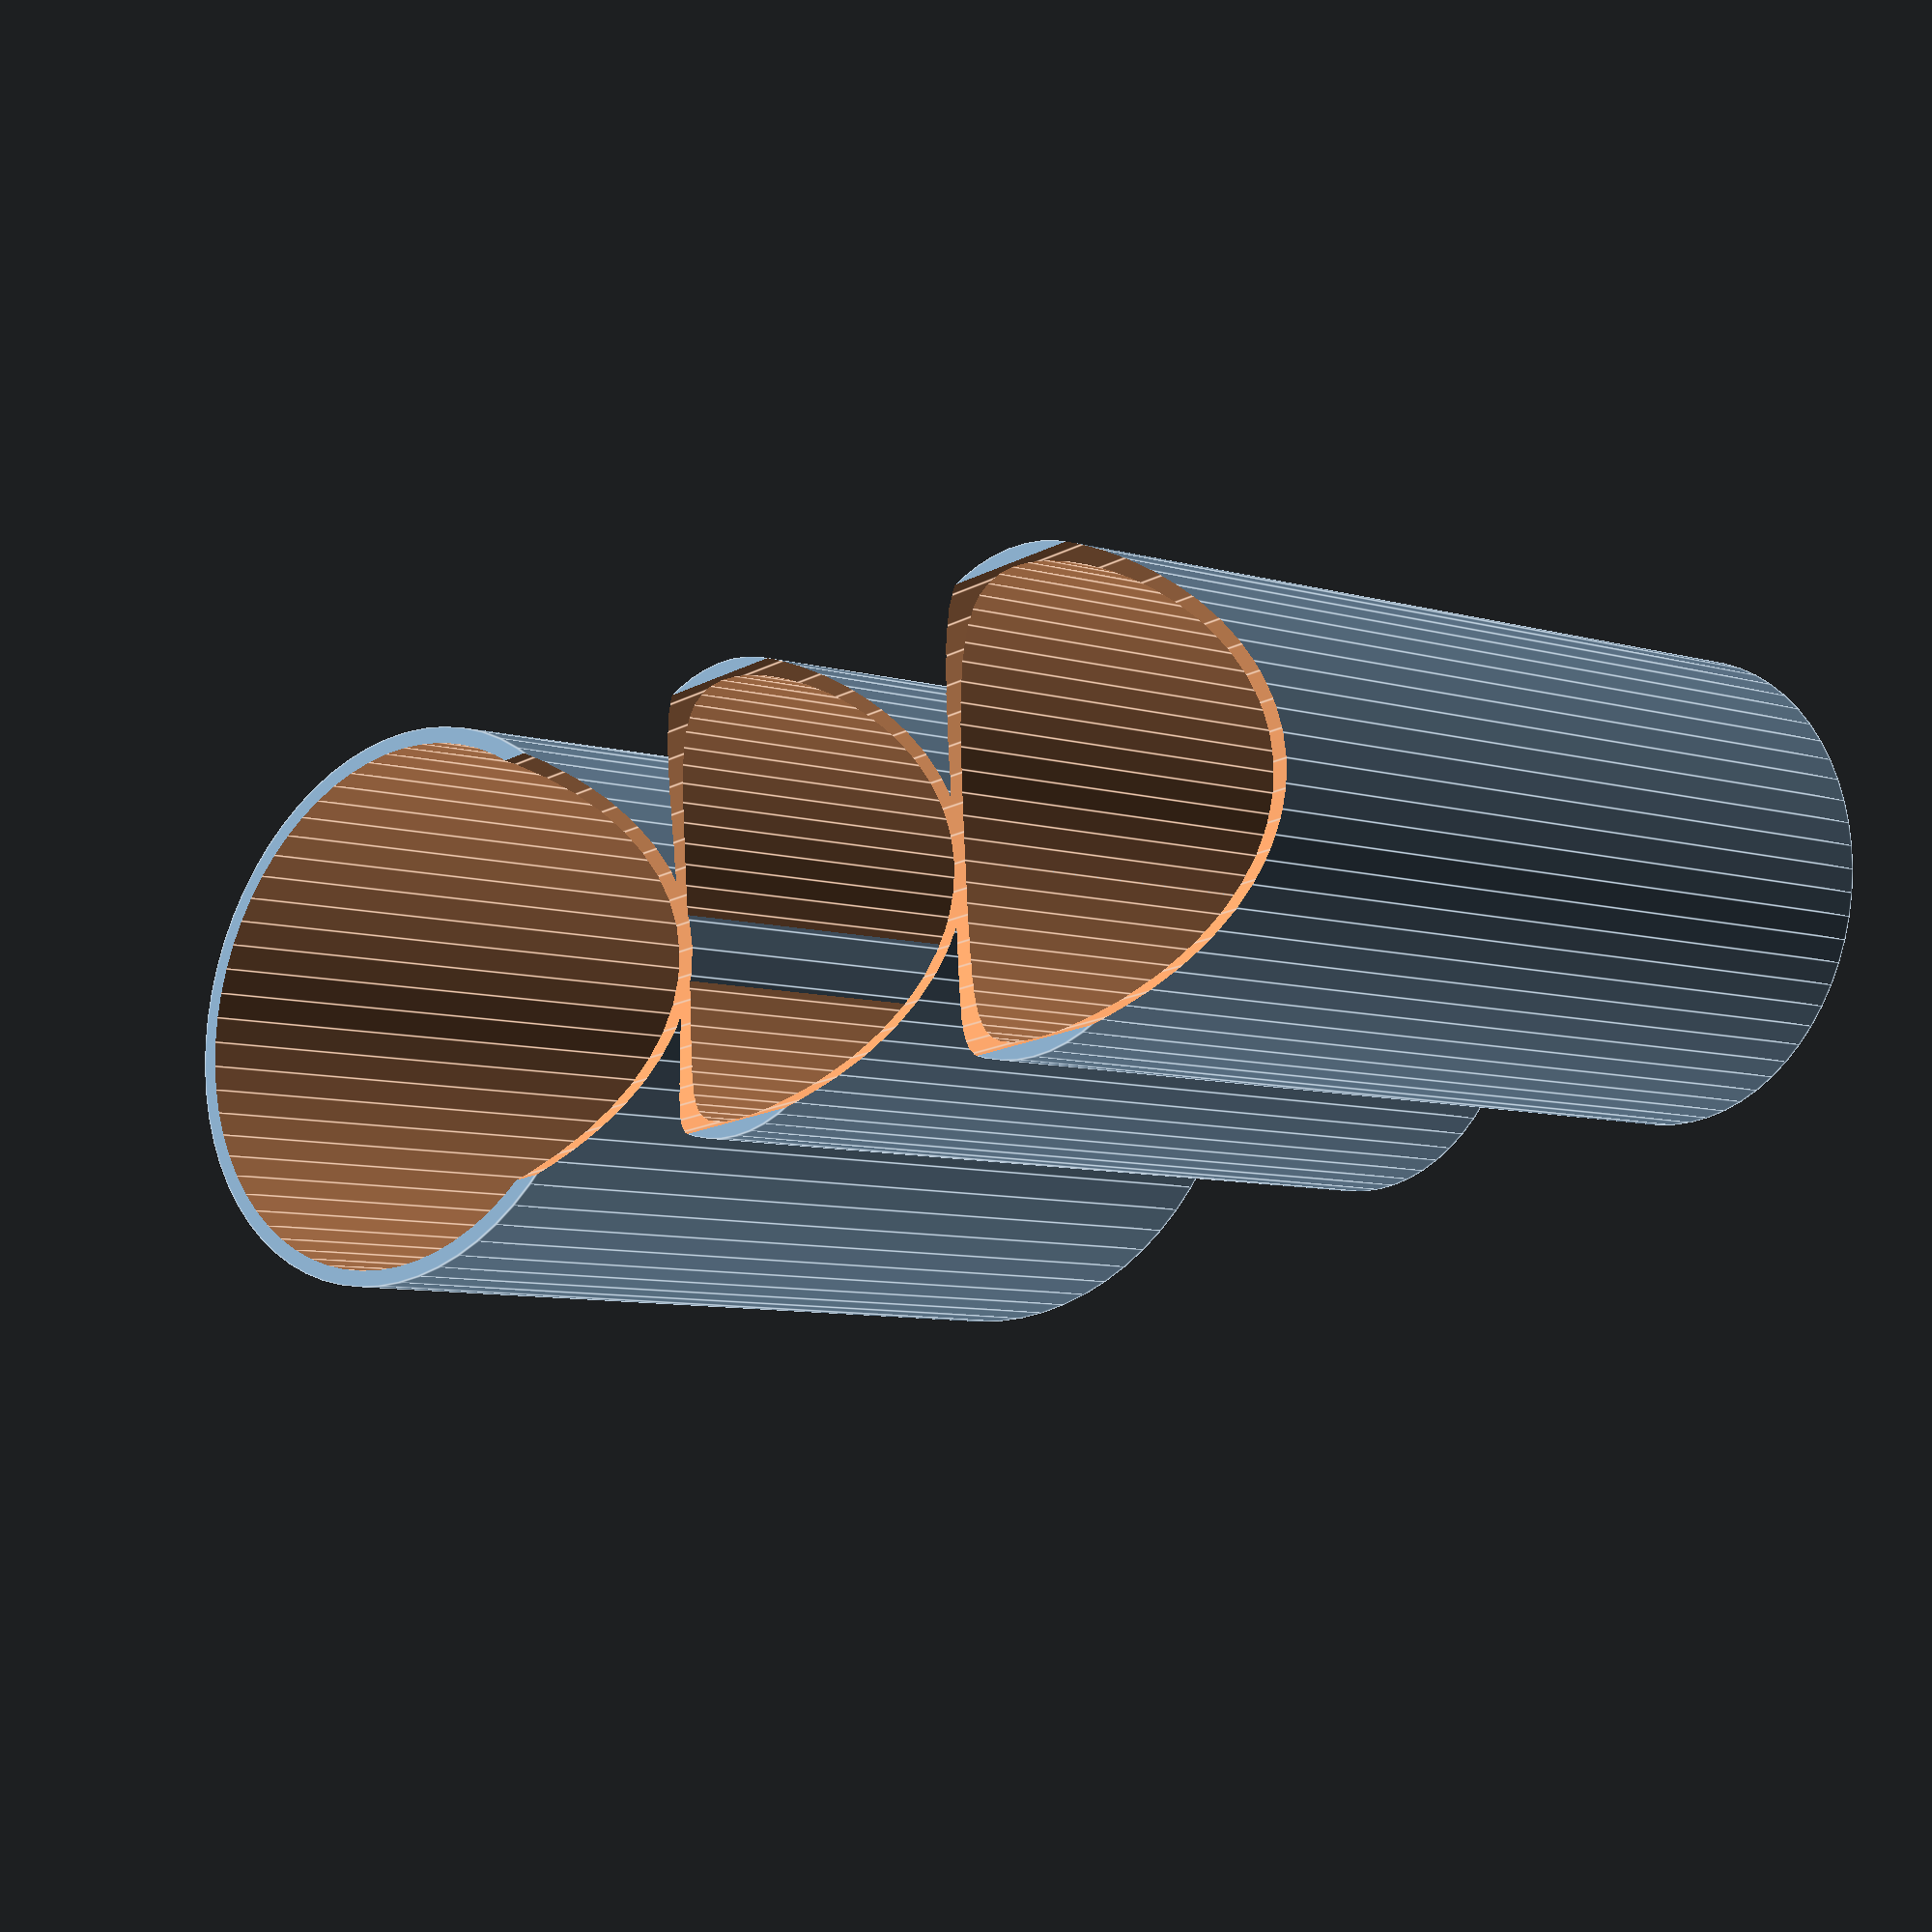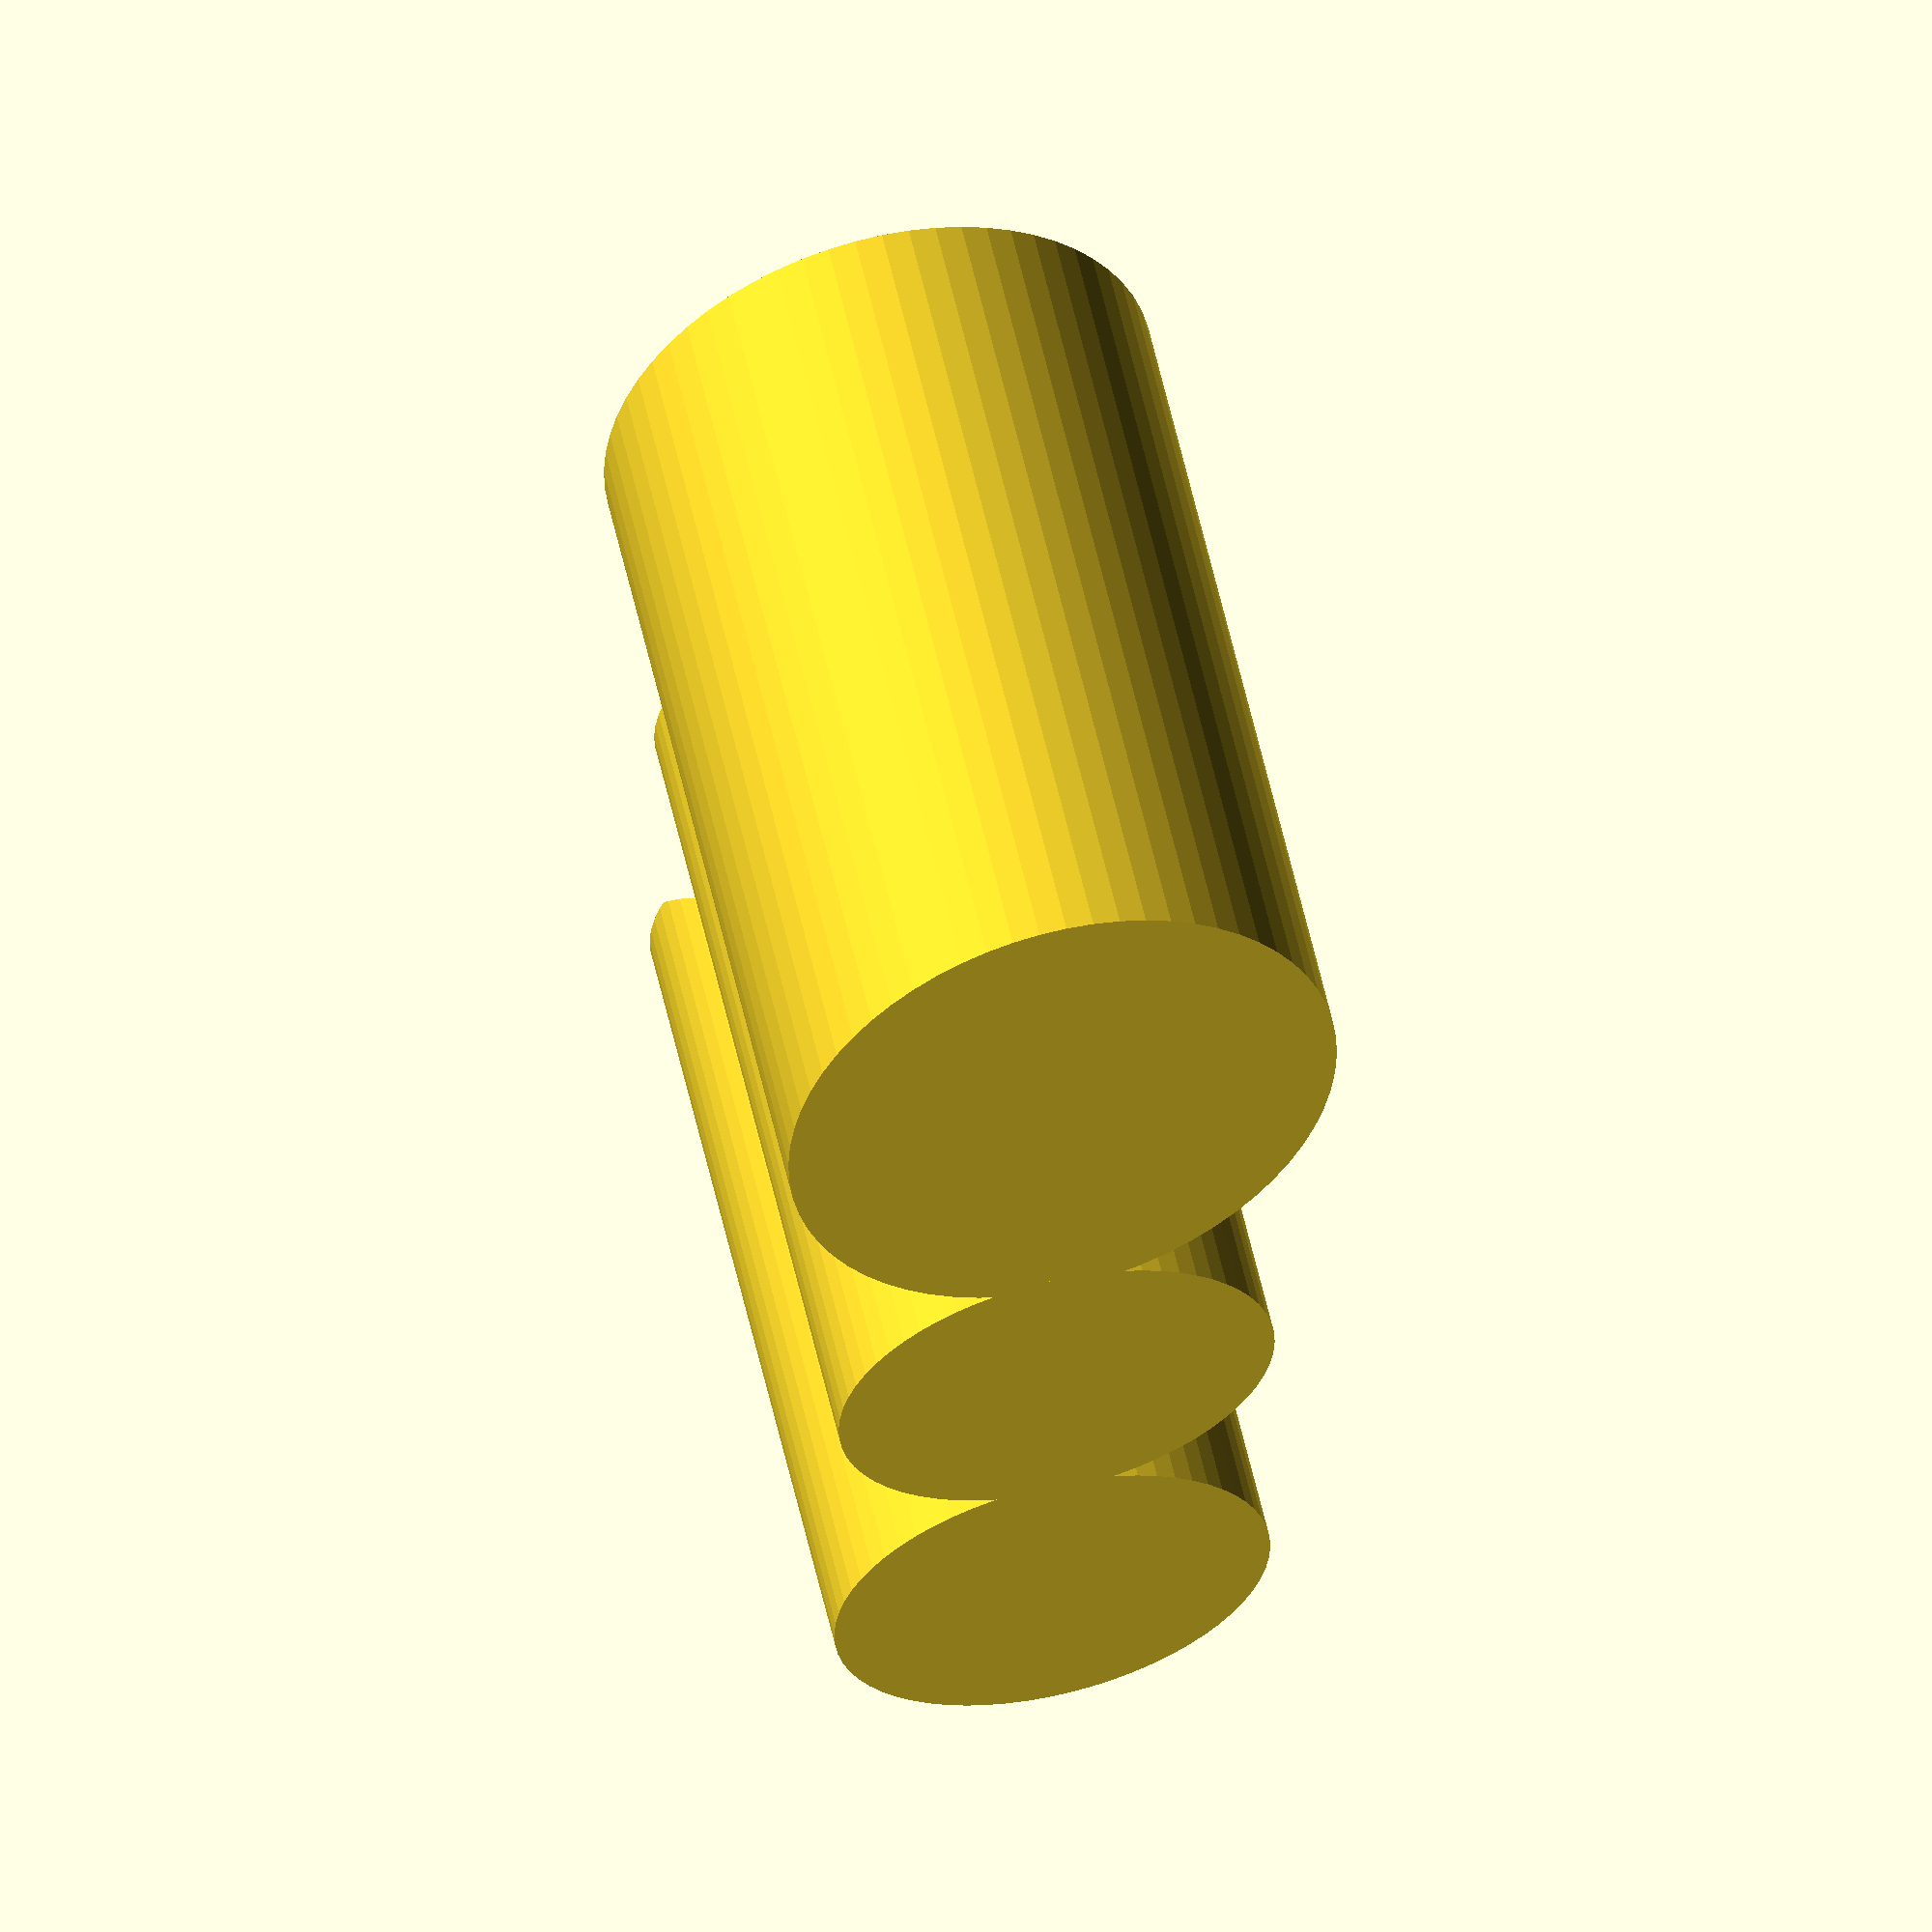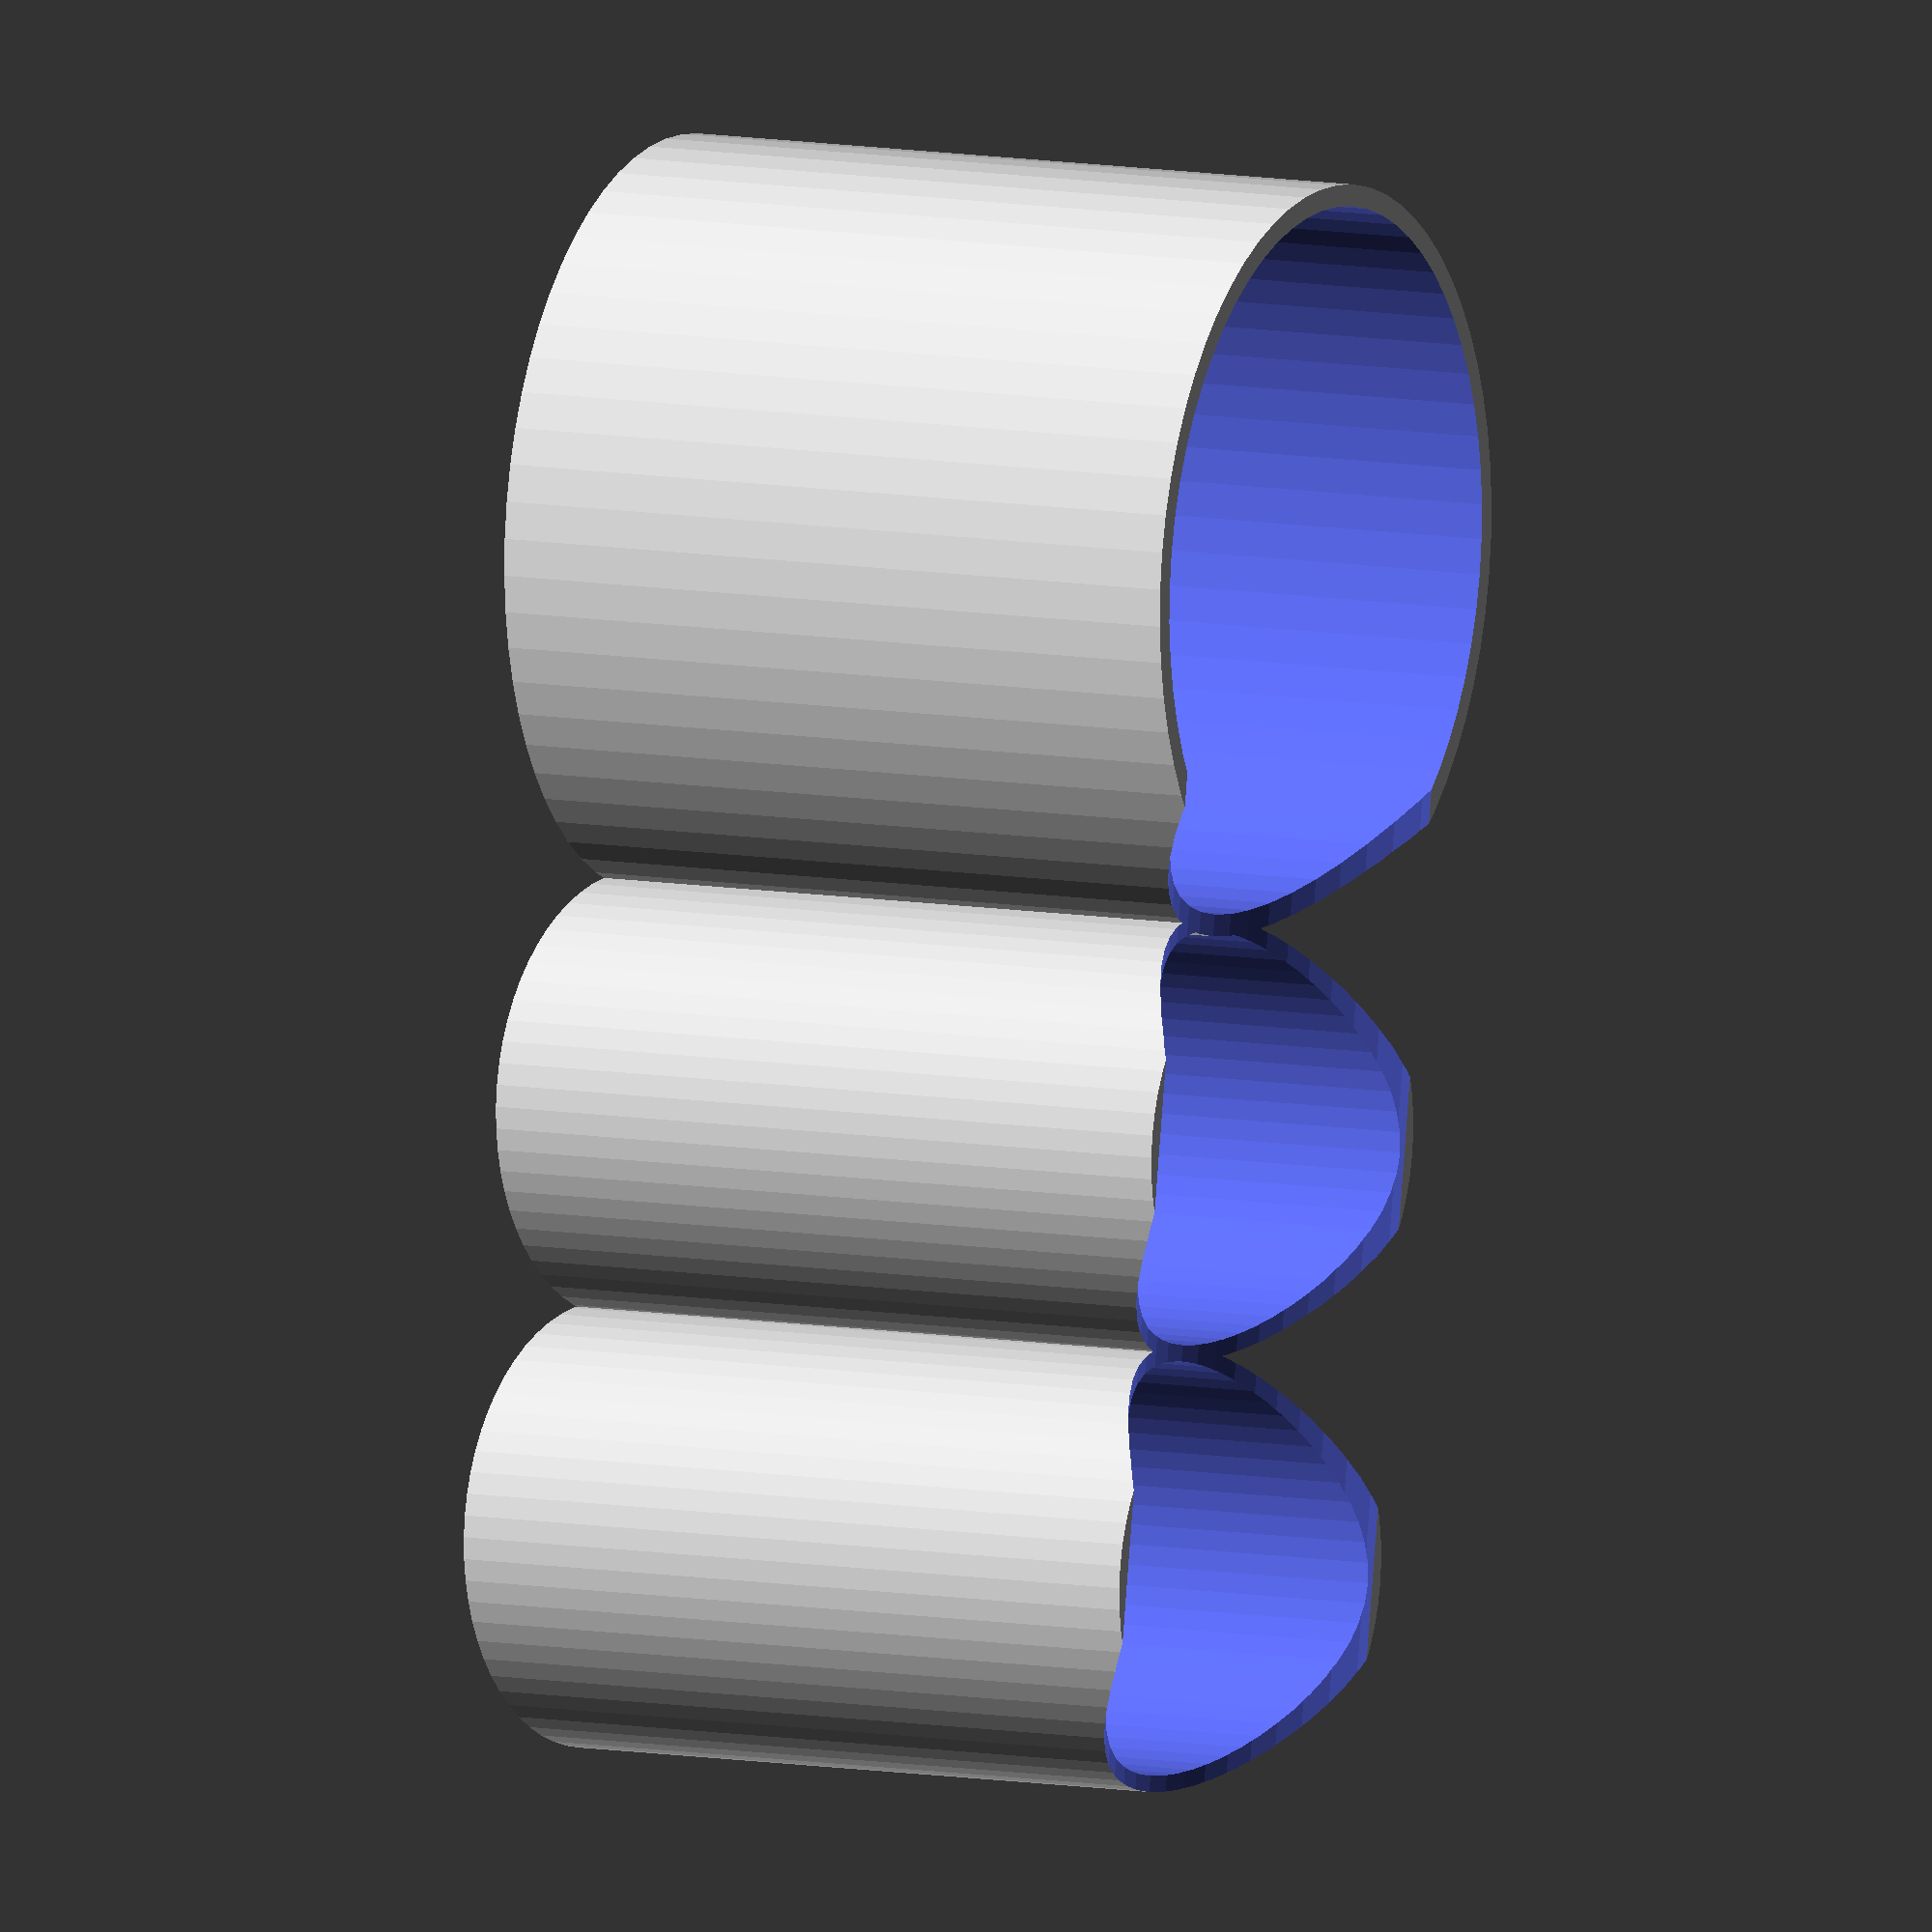
<openscad>
toeSize = 18;
bigToeSize = 23;
length = 35;
t = 0.7;
pad=1;
angle = 0;
$fn=64;

module toe(size) {
	difference() {
		cylinder(r=size/2+t, h=length);
		translate([0,0,pad]) cylinder(r=size/2, h=length);
		}
	}

module toeDis() {
	 rotate([0,-angle,0]) toe(toeSize);
	 translate([toeSize+t,0,0])  rotate([0,-angle,0]) toe(toeSize);
	 translate([1.5*toeSize+1.35*bigToeSize/2+2*t,0,0]) rotate([0,-angle,0]) scale([1.35,1,1]) toe(bigToeSize);
	cubeX = toeSize*2+1.25*bigToeSize+4*t;
	cubeY = bigToeSize+2*t;
	//translate([-toeSize/2-t,-bigToeSize/2-t,0])	cube([cubeX,cubeY,1]);
	}

difference() {
	toeDis();
	//translate([-100,-100,-100+2.6]) cube([200,200,100]);
	translate([-20,0,length+7]) rotate([0,90-angle,0]) cylinder(h=70,r=bigToeSize/2);
	}
</openscad>
<views>
elev=8.2 azim=175.9 roll=51.5 proj=p view=edges
elev=298.2 azim=269.4 roll=166.8 proj=o view=wireframe
elev=353.8 azim=277.3 roll=305.8 proj=o view=wireframe
</views>
